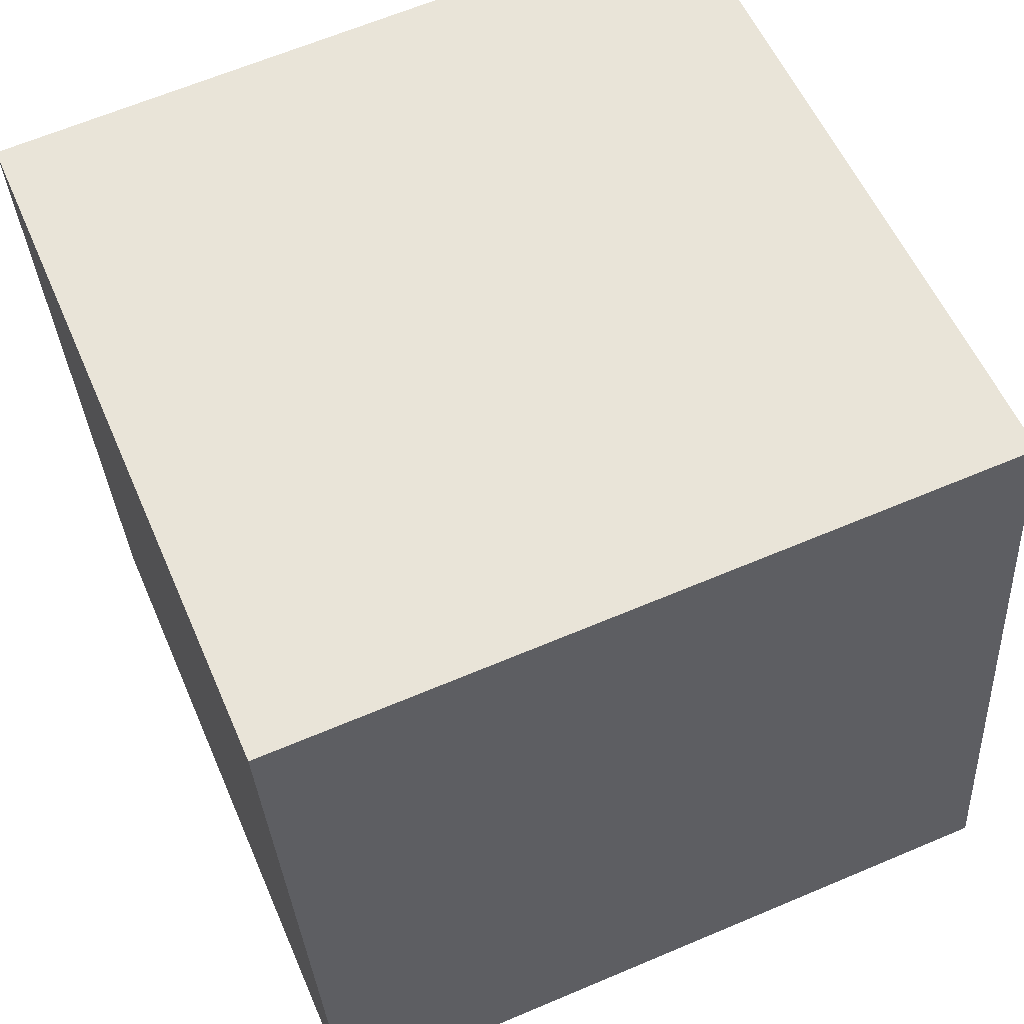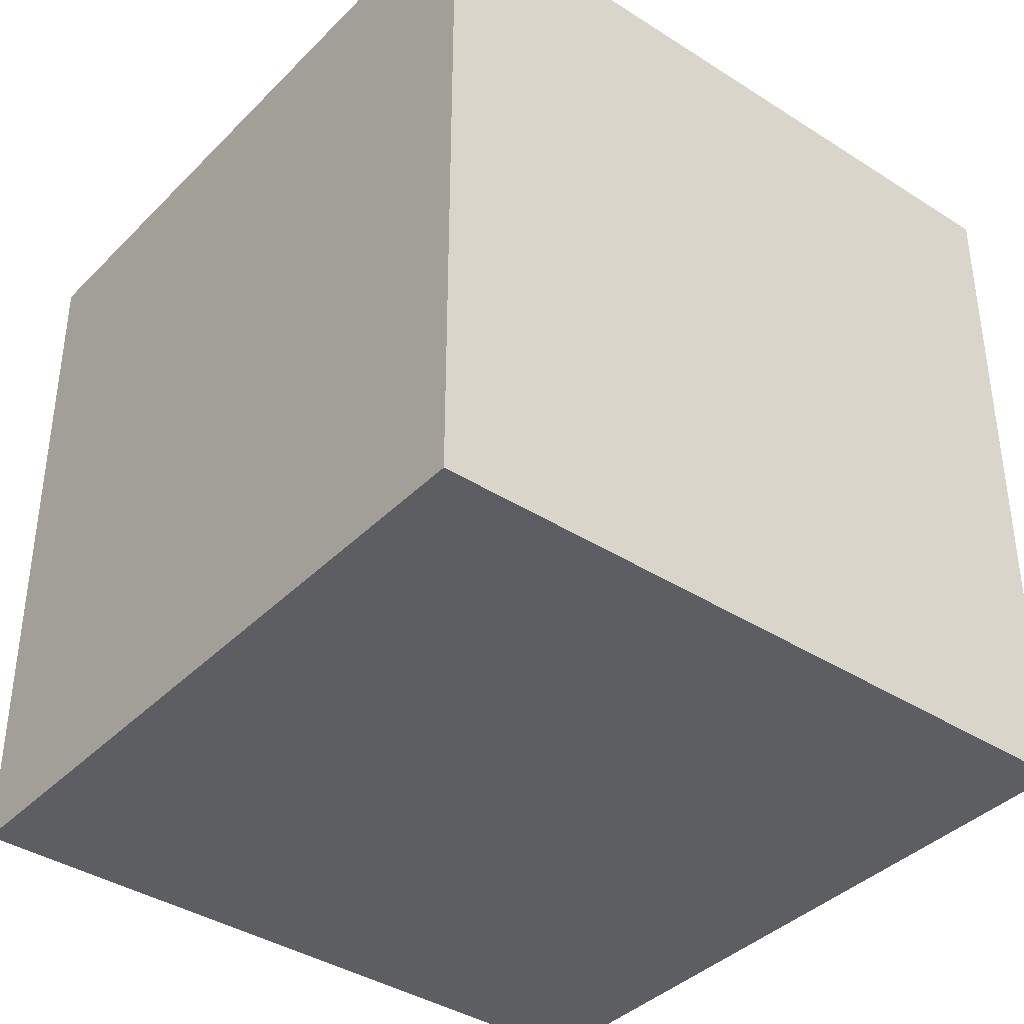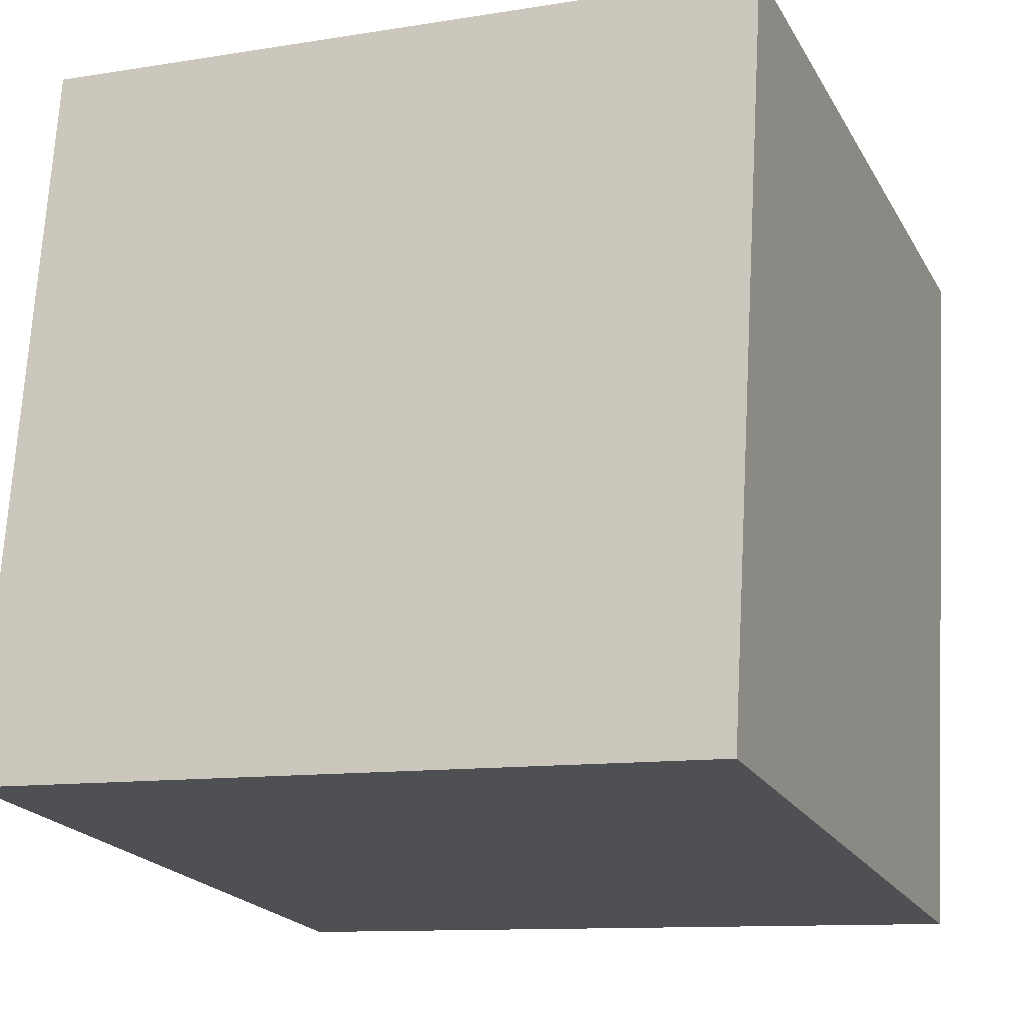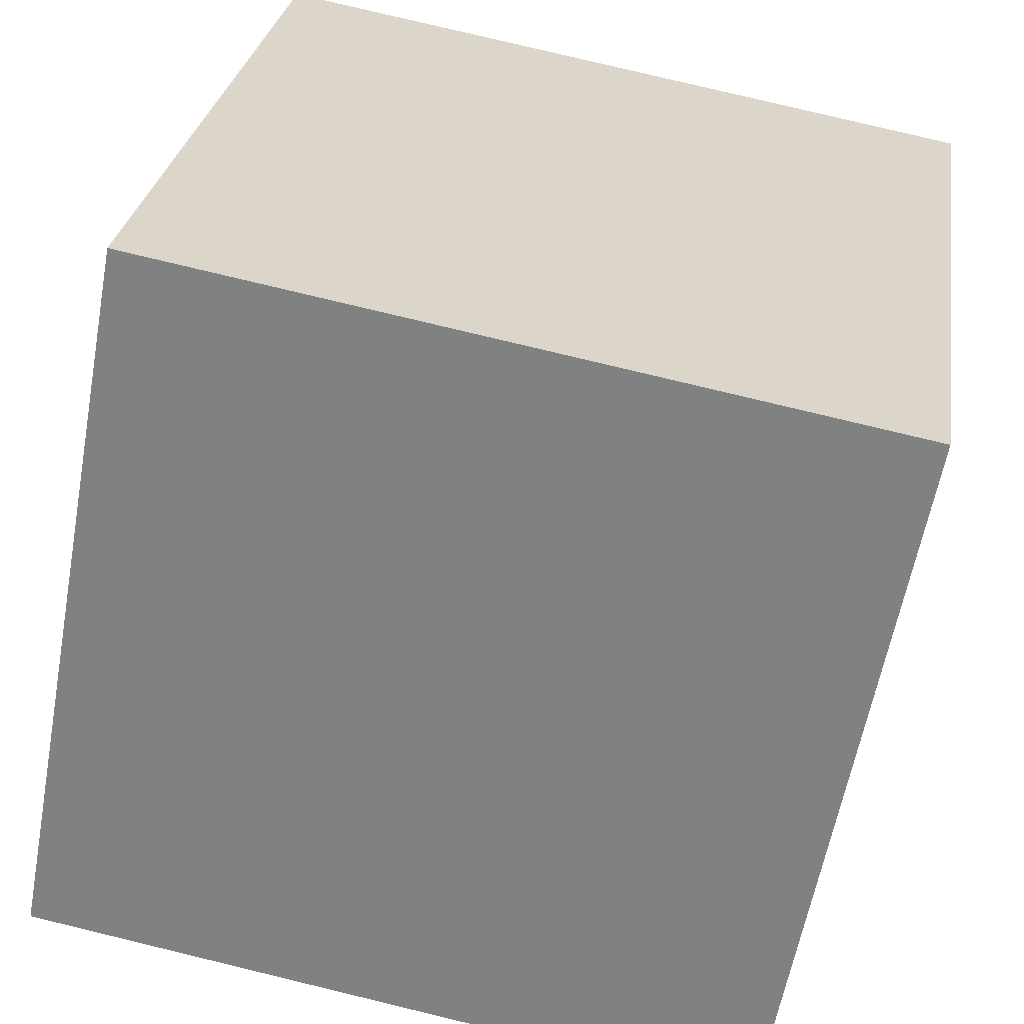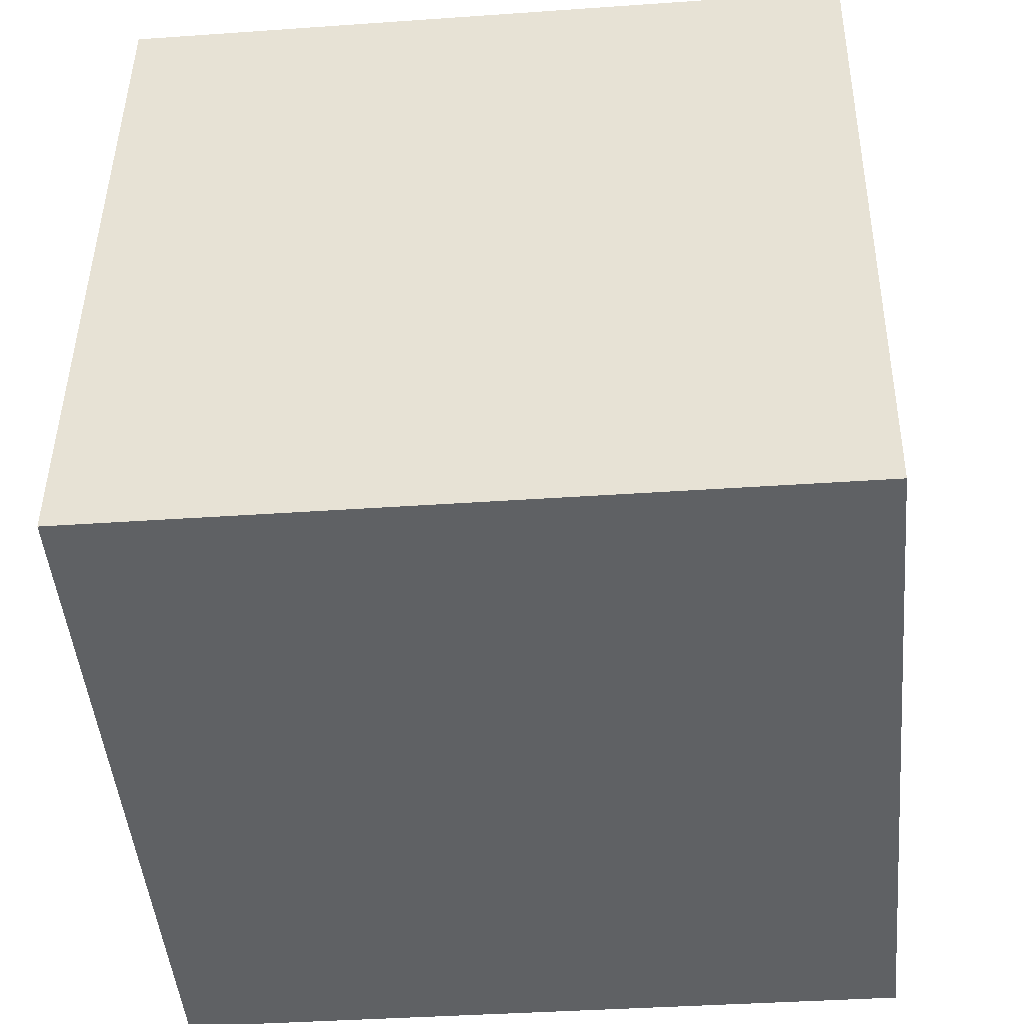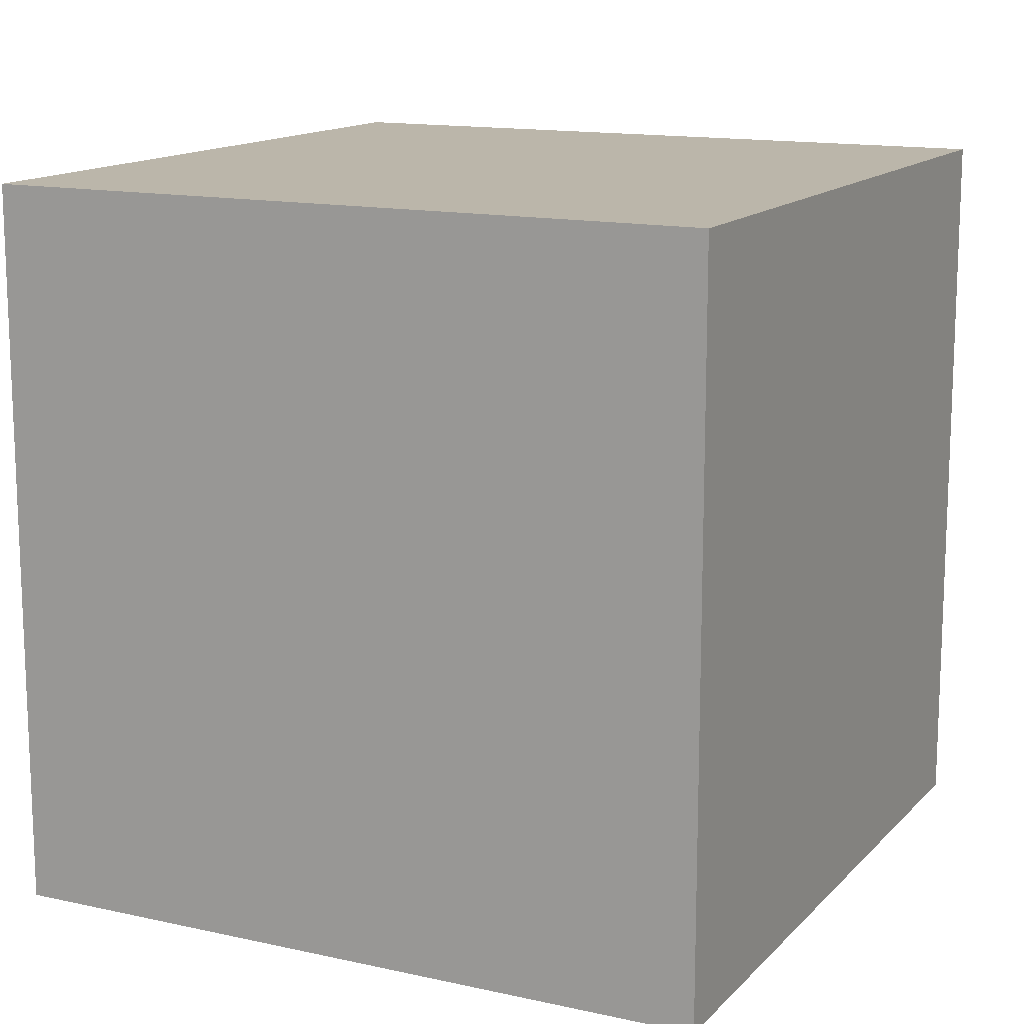
<metadata>
{"format":"obj","ext":"obj","renderer":"f3d","projection":"perspective","resolution":1024,"background":"white","views":[{"elev":64.5,"azim":-113.1,"up":"+Z"},{"elev":-38.7,"azim":-120.2,"up":"+Y"},{"elev":-11.0,"azim":-68.0,"up":"+Z"},{"elev":-60.1,"azim":-10.4,"up":"+Z"},{"elev":-37.3,"azim":-84.8,"up":"+Z"},{"elev":13.9,"azim":125.1,"up":"+Y"}]}
</metadata>
<code>
o Cube
v 0.08108 1 1.07
v 0.08108 0 1.07
v -0.06966 1 0.08108
v -0.06966 0 0.08108
v 1.07 1 0.9189
v 1.07 0 0.9189
v 0.9189 1 -0.06966
v 0.9189 0 -0.06966
f 1 5 7 3
f 4 3 7 8
f 8 7 5 6
f 6 2 4 8
f 2 1 3 4
f 6 5 1 2

</code>
